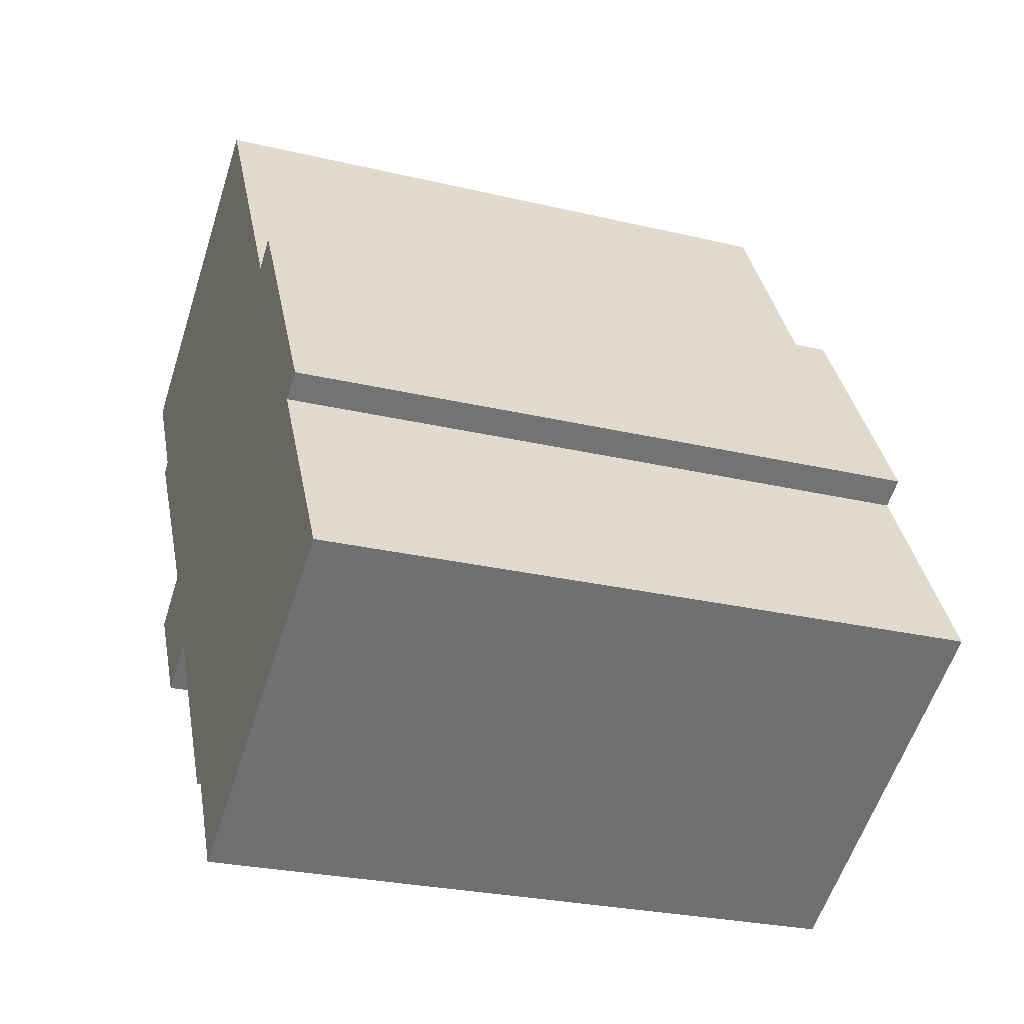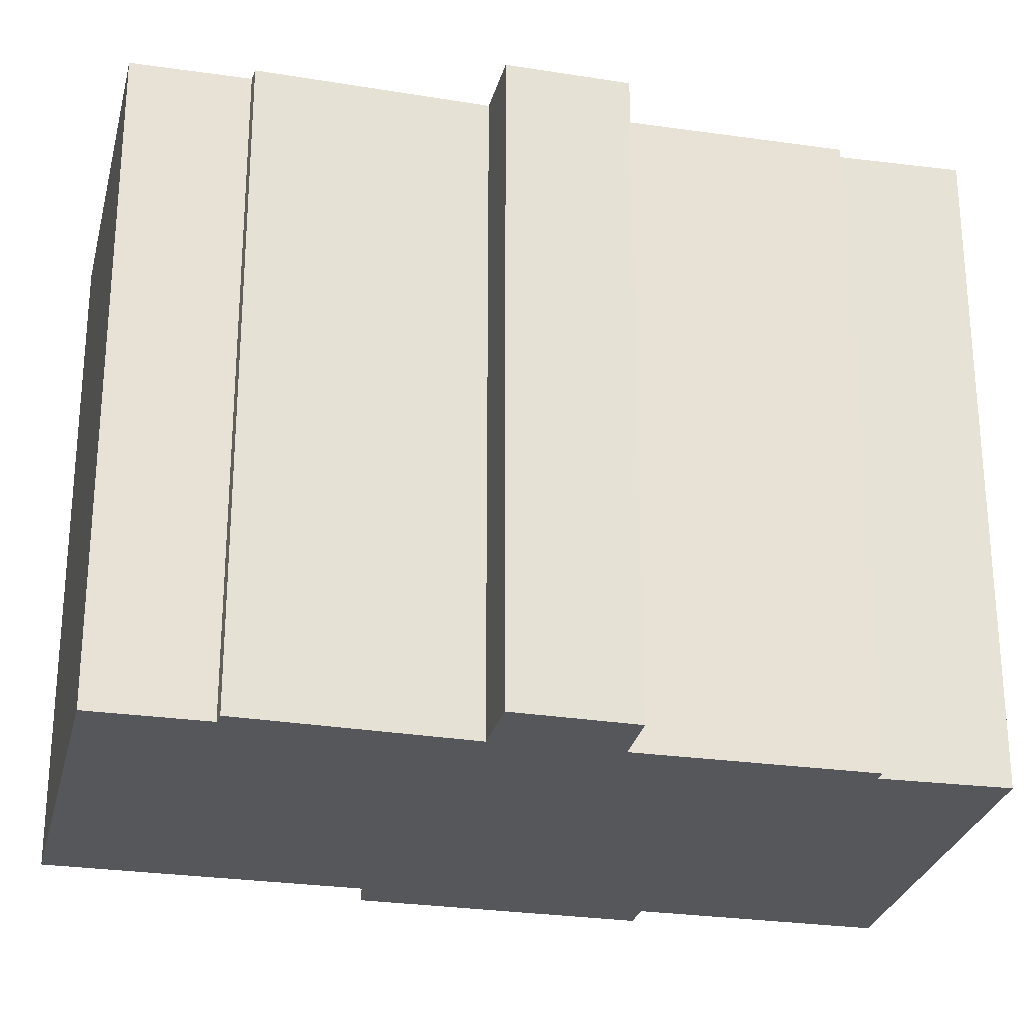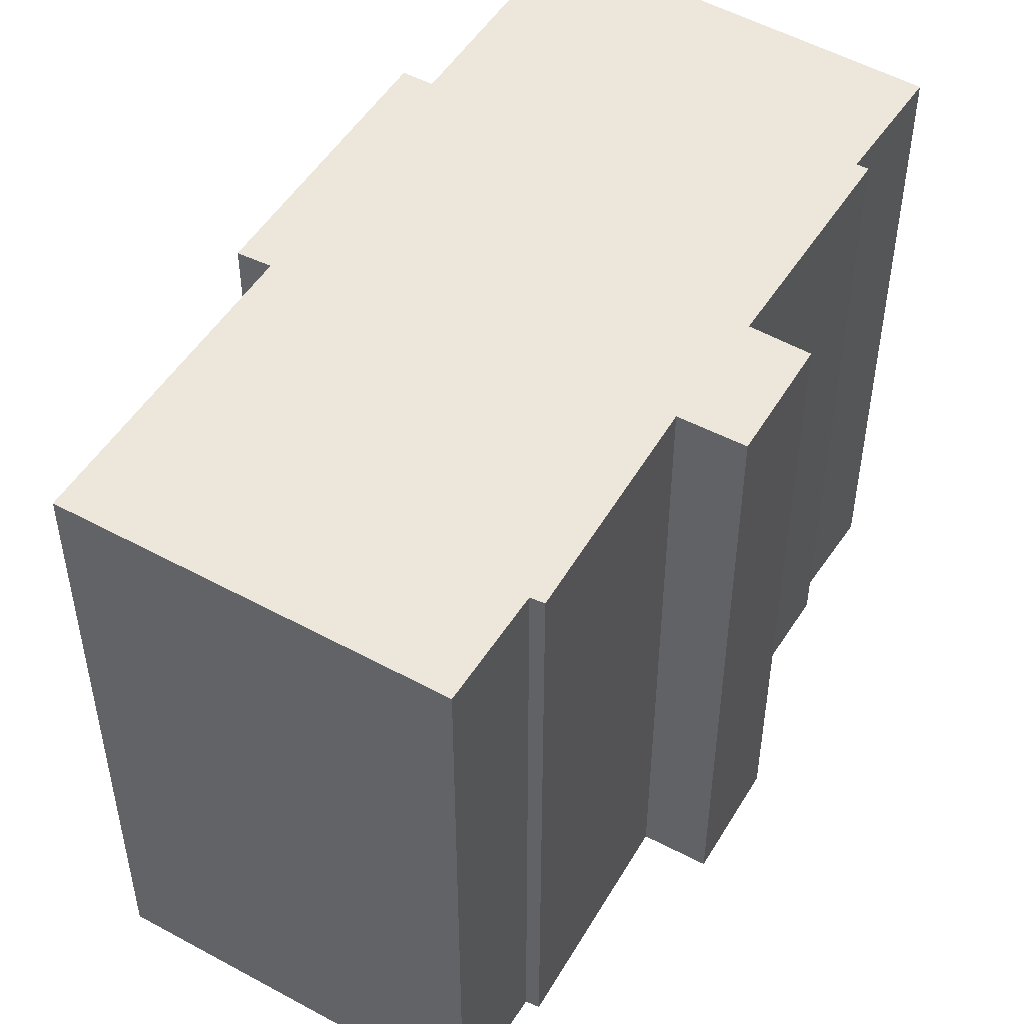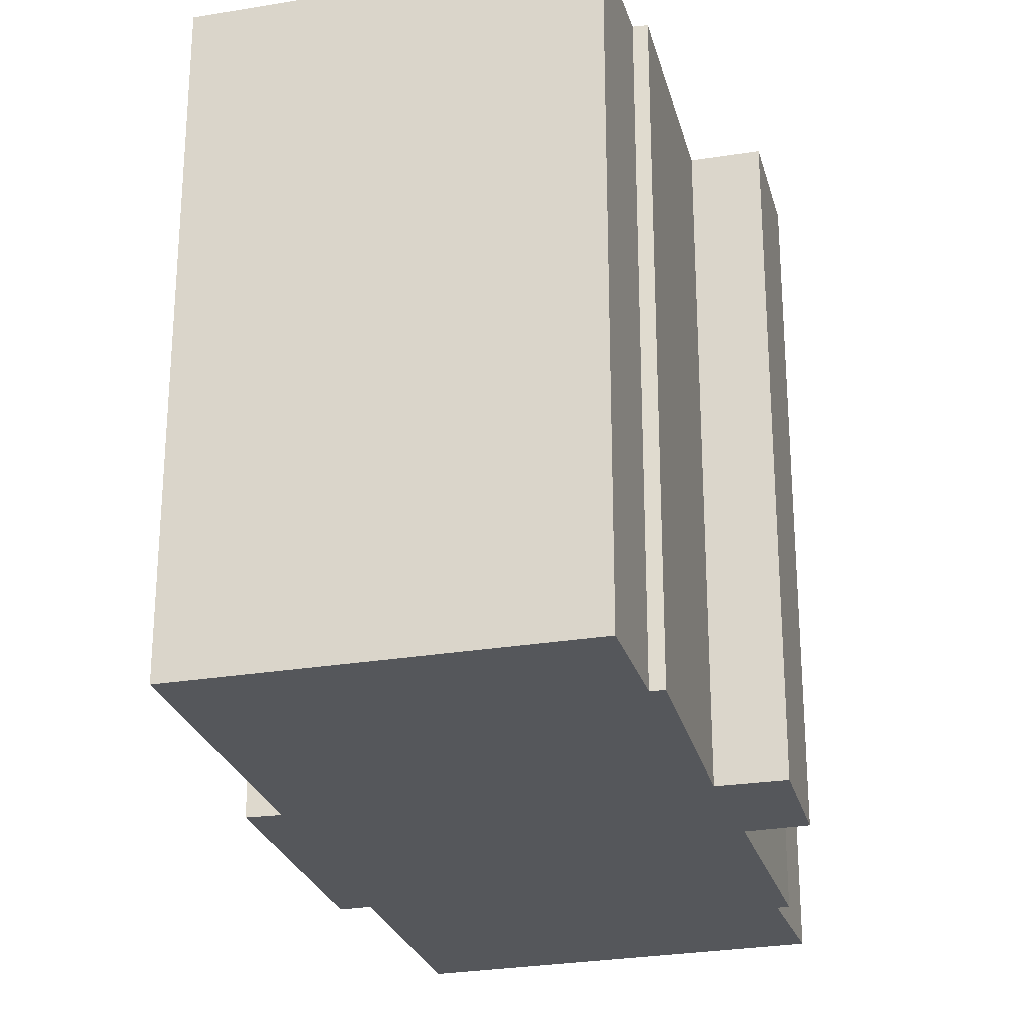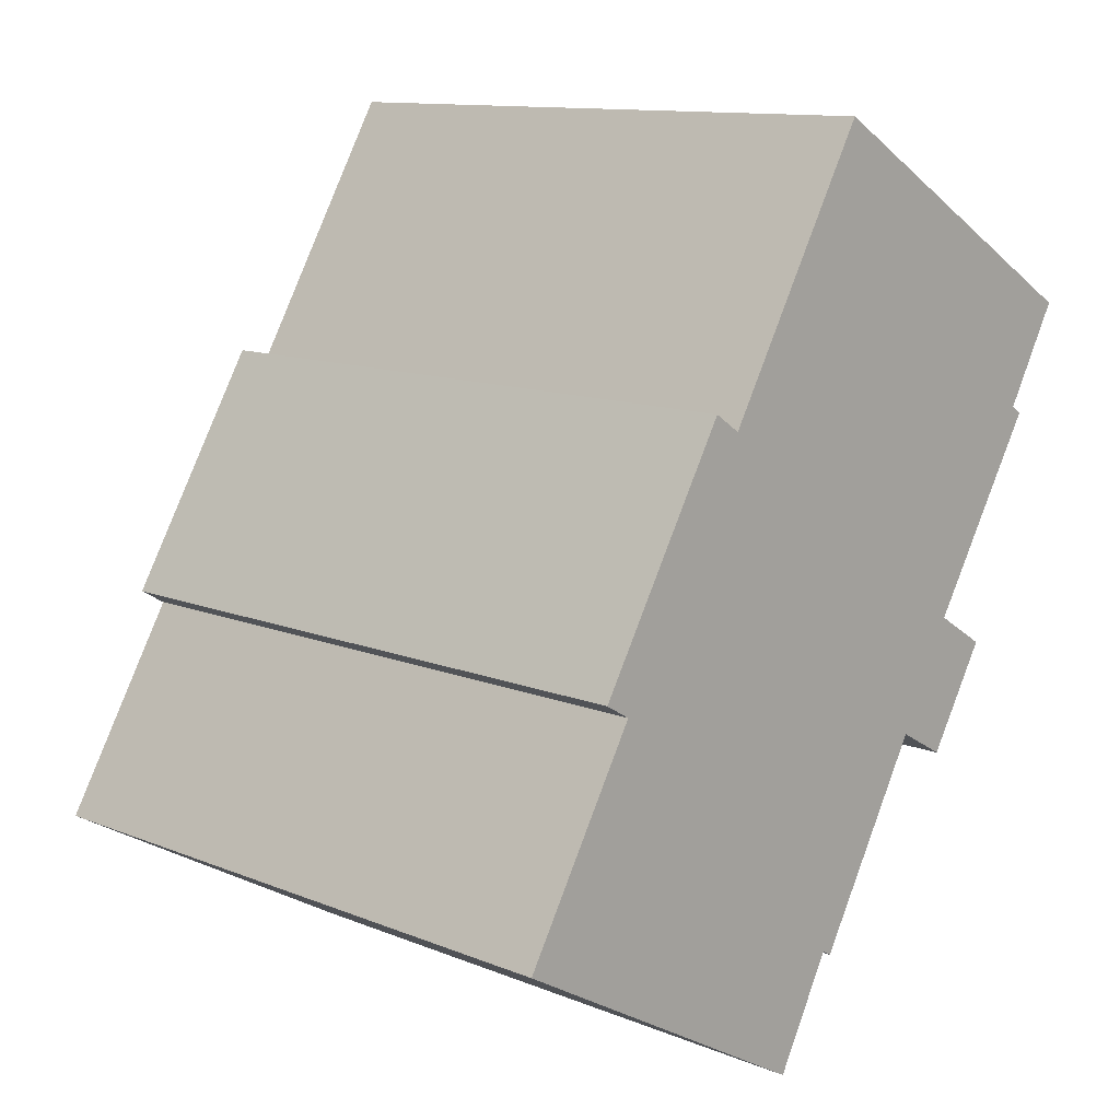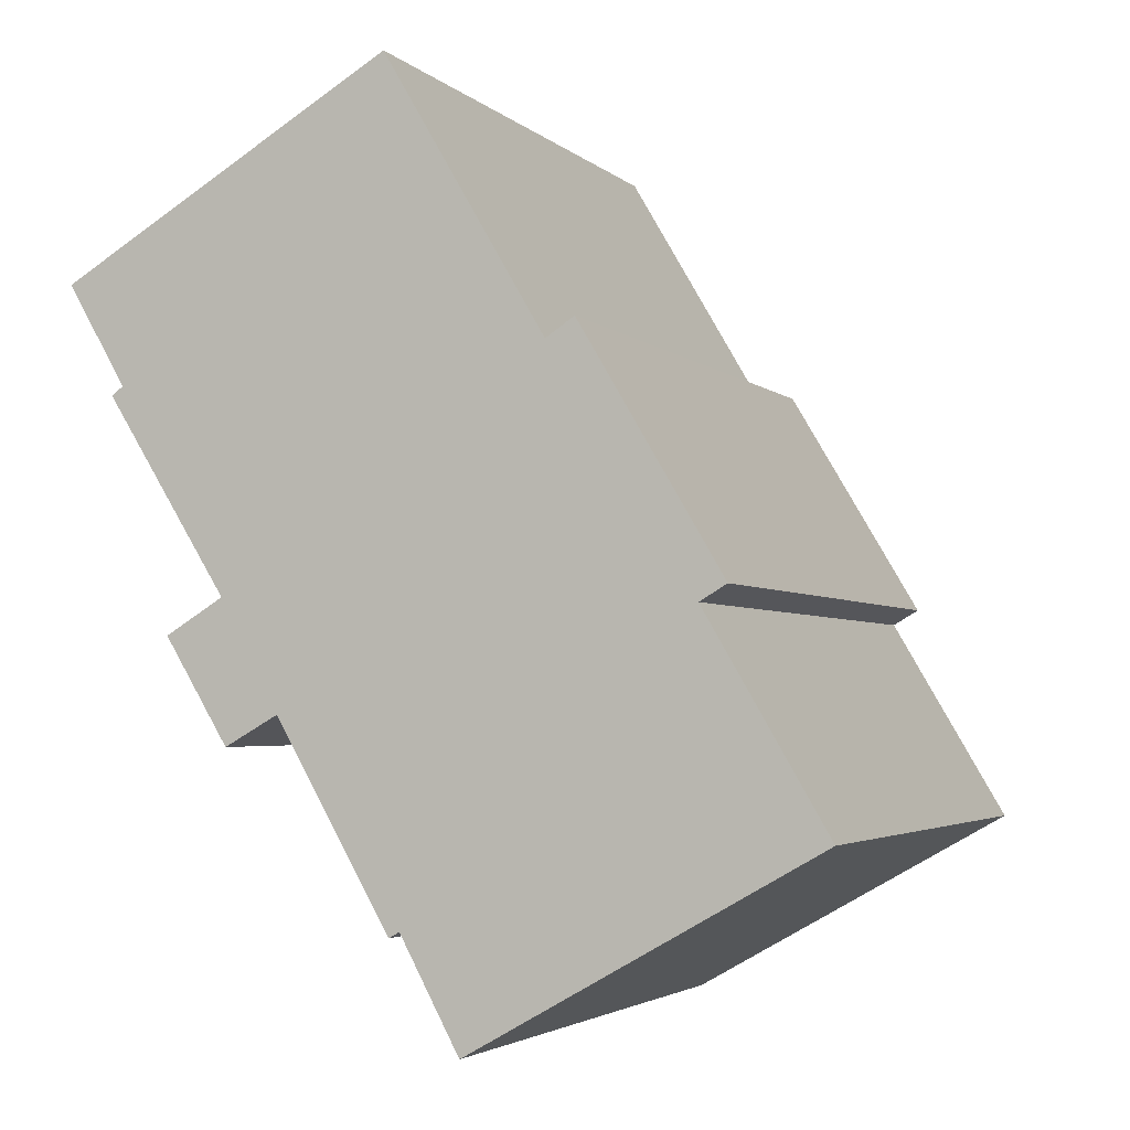
<metadata>
{"format":"obj","ext":"obj","renderer":"f3d","projection":"perspective","resolution":1024,"background":"white","views":[{"elev":-26.5,"azim":-110.5,"up":"+Z"},{"elev":-27.3,"azim":107.4,"up":"+Y"},{"elev":50.9,"azim":61.3,"up":"+Y"},{"elev":-26.4,"azim":45.4,"up":"+Y"},{"elev":11.8,"azim":-46.0,"up":"+Z"},{"elev":-3.2,"azim":-158.1,"up":"+Z"}]}
</metadata>
<code>
v  22.09 19.35 15.24
v  7.715 19.35 12.95
v  12.4 19.35 20.97
v  17.06 19.35 2.324
v  15.5 19.35 3.2
v  18.9 19.35 5.357
v  12.14 19.35 -2.66
v  11.84 19.35 -2.478
v  2.75 19.35 6.506
v  6.887 19.35 13.51
v  20.4 19.35 12.29
v  3.536 19.35 6.042
v  0 19.35 1.185e-15
v  20.73 19.35 12.05
v  17.22 19.35 6.387
v  10.1 19.35 -5.703
v  2.75 -3.984e-16 6.506
v  6.887 -8.27e-16 13.51
v  7.715 -7.931e-16 12.95
v  12.4 -1.284e-15 20.97
v  0 0 0
v  3.536 -3.7e-16 6.042
v  22.09 -9.331e-16 15.24
v  20.4 -7.527e-16 12.29
v  20.73 -7.38e-16 12.05
v  17.22 -3.911e-16 6.387
v  18.9 -3.28e-16 5.357
v  17.06 -1.423e-16 2.324
v  15.5 -1.959e-16 3.2
v  12.14 1.629e-16 -2.66
v  11.84 1.517e-16 -2.478
v  10.1 3.492e-16 -5.703
g defaultobject
f 1 2 3
f 4 5 6
f 7 8 5
f 2 9 10
f 9 2 1
f 9 1 11
f 9 11 12
f 12 11 13
f 13 11 14
f 13 14 15
f 13 15 8
f 13 8 16
f 8 15 5
f 5 15 6
f 17 10 9
f 10 17 18
f 19 3 2
f 3 19 20
f 21 12 13
f 12 21 22
f 18 2 10
f 2 18 19
f 20 1 3
f 1 20 23
f 24 14 11
f 14 24 25
f 26 6 15
f 6 26 27
f 23 11 1
f 11 23 24
f 25 15 14
f 15 25 26
f 27 4 6
f 4 27 28
f 29 7 5
f 7 29 30
f 31 16 8
f 16 31 32
f 28 5 4
f 5 28 29
f 30 8 7
f 8 30 31
f 32 13 16
f 13 32 21
f 22 9 12
f 9 22 17
f 32 22 21
f 22 32 31
f 22 31 30
f 22 30 29
f 25 19 26
f 19 25 24
f 19 24 20
f 20 24 23
f 22 18 17
f 18 22 29
f 18 29 28
f 18 28 26
f 26 28 27
f 18 26 19

</code>
